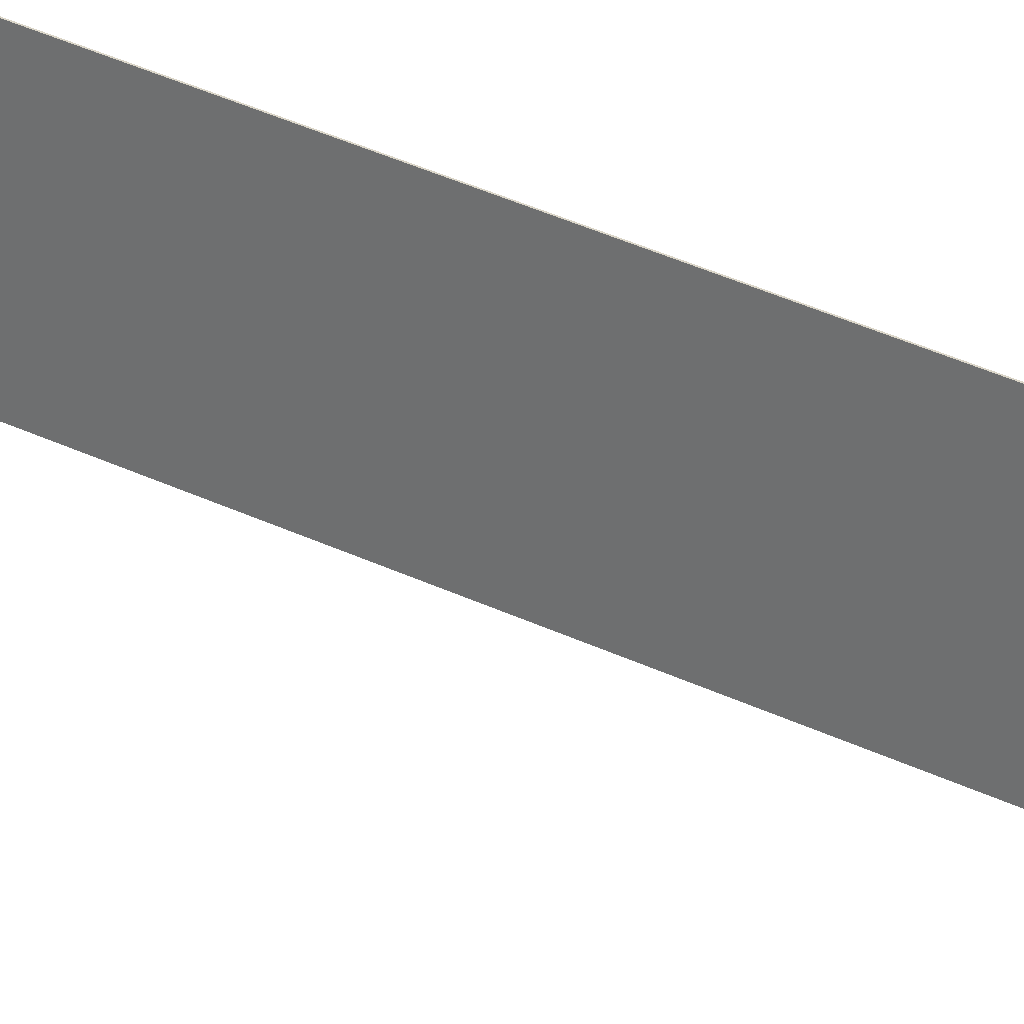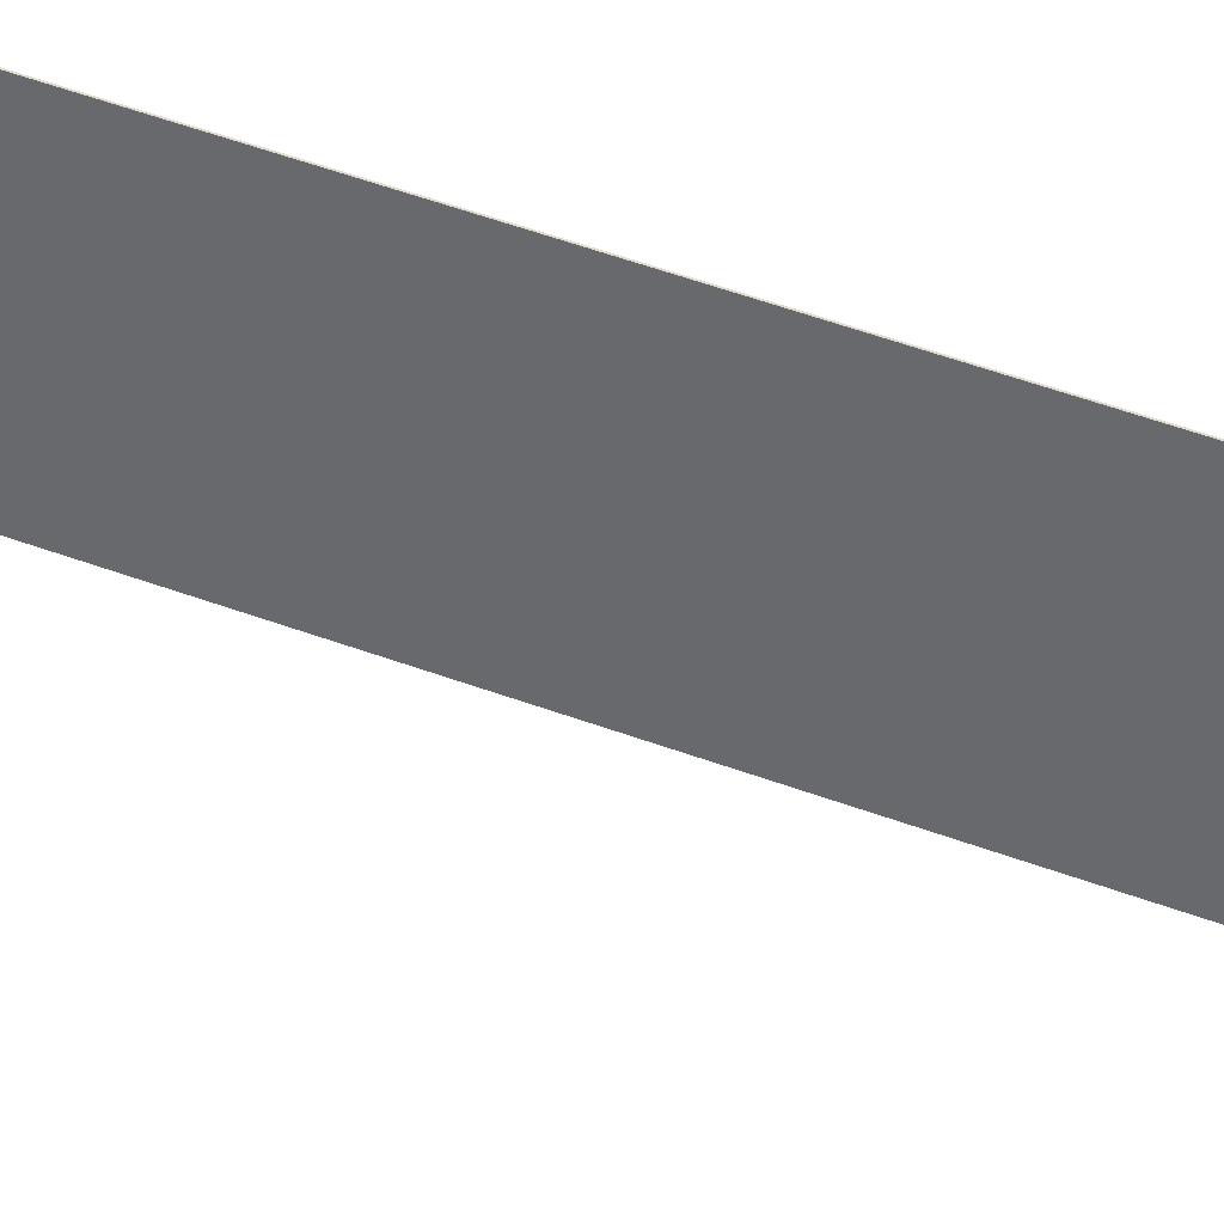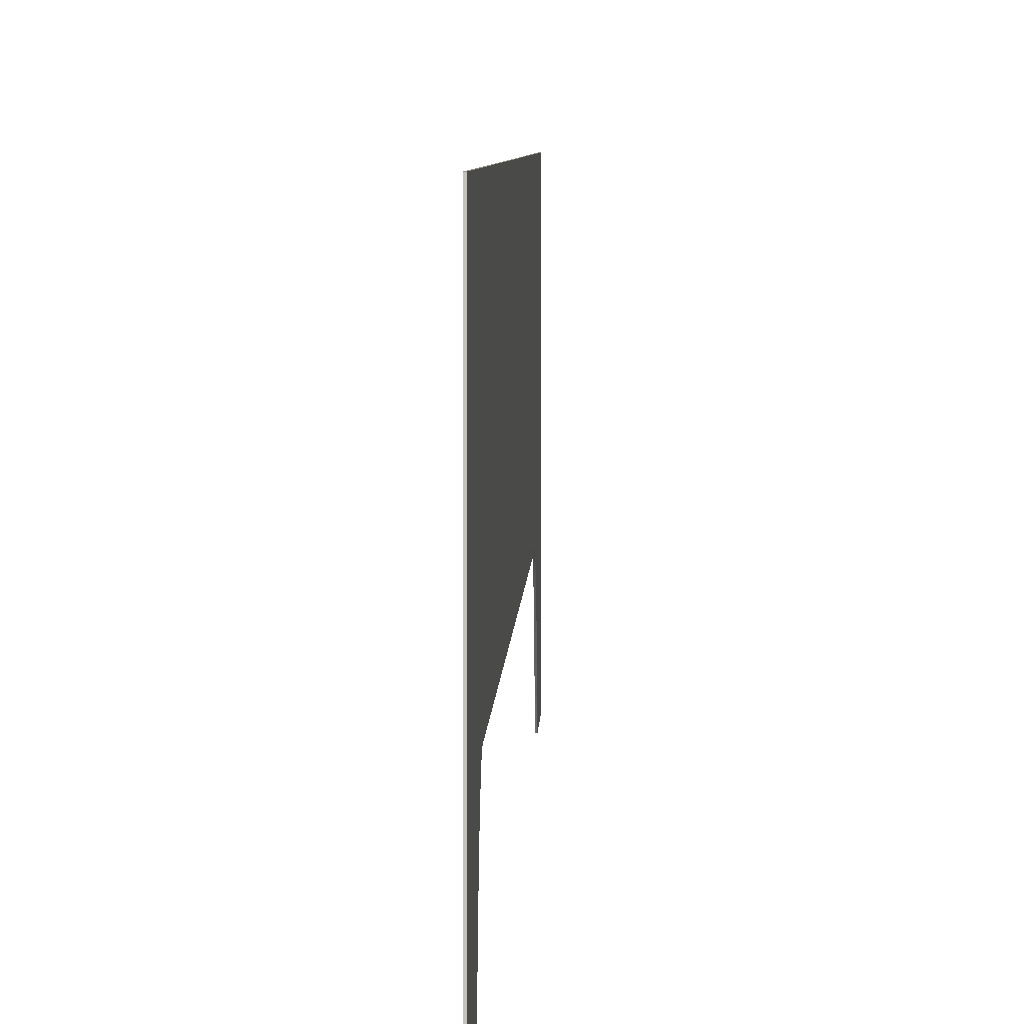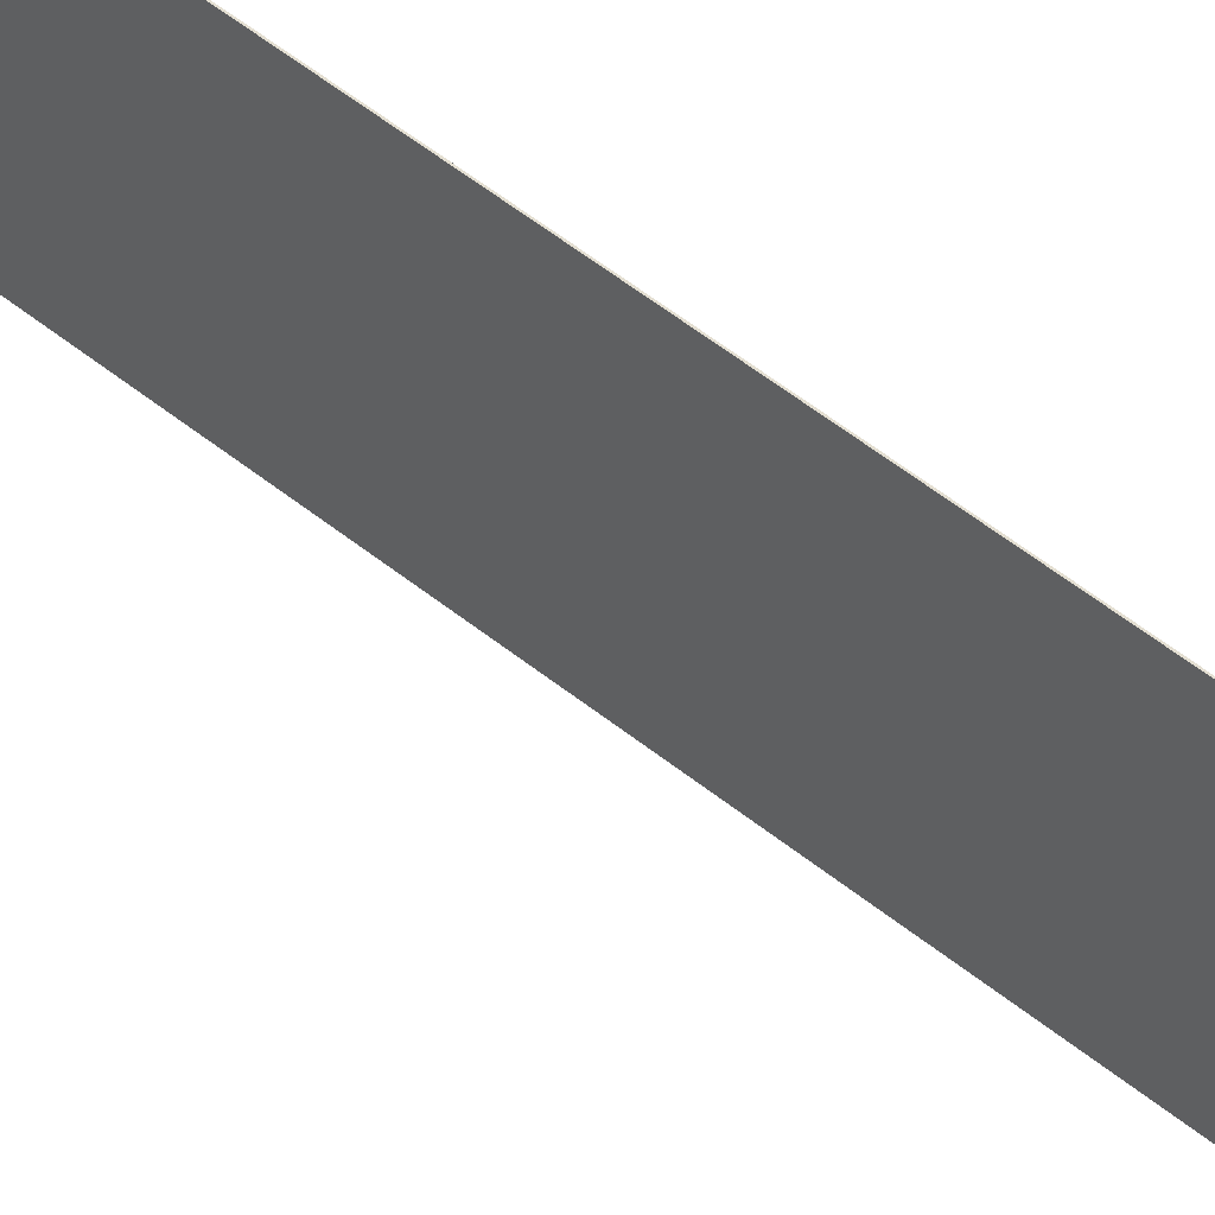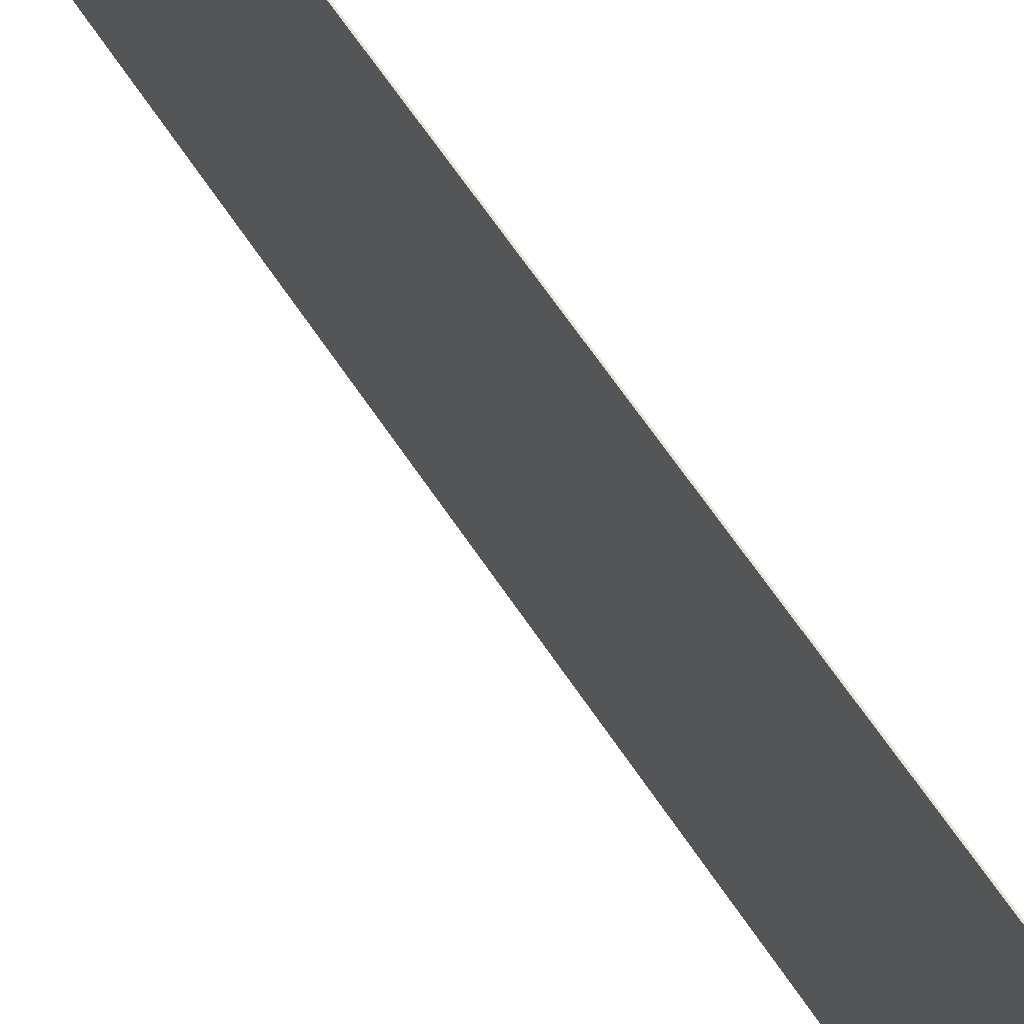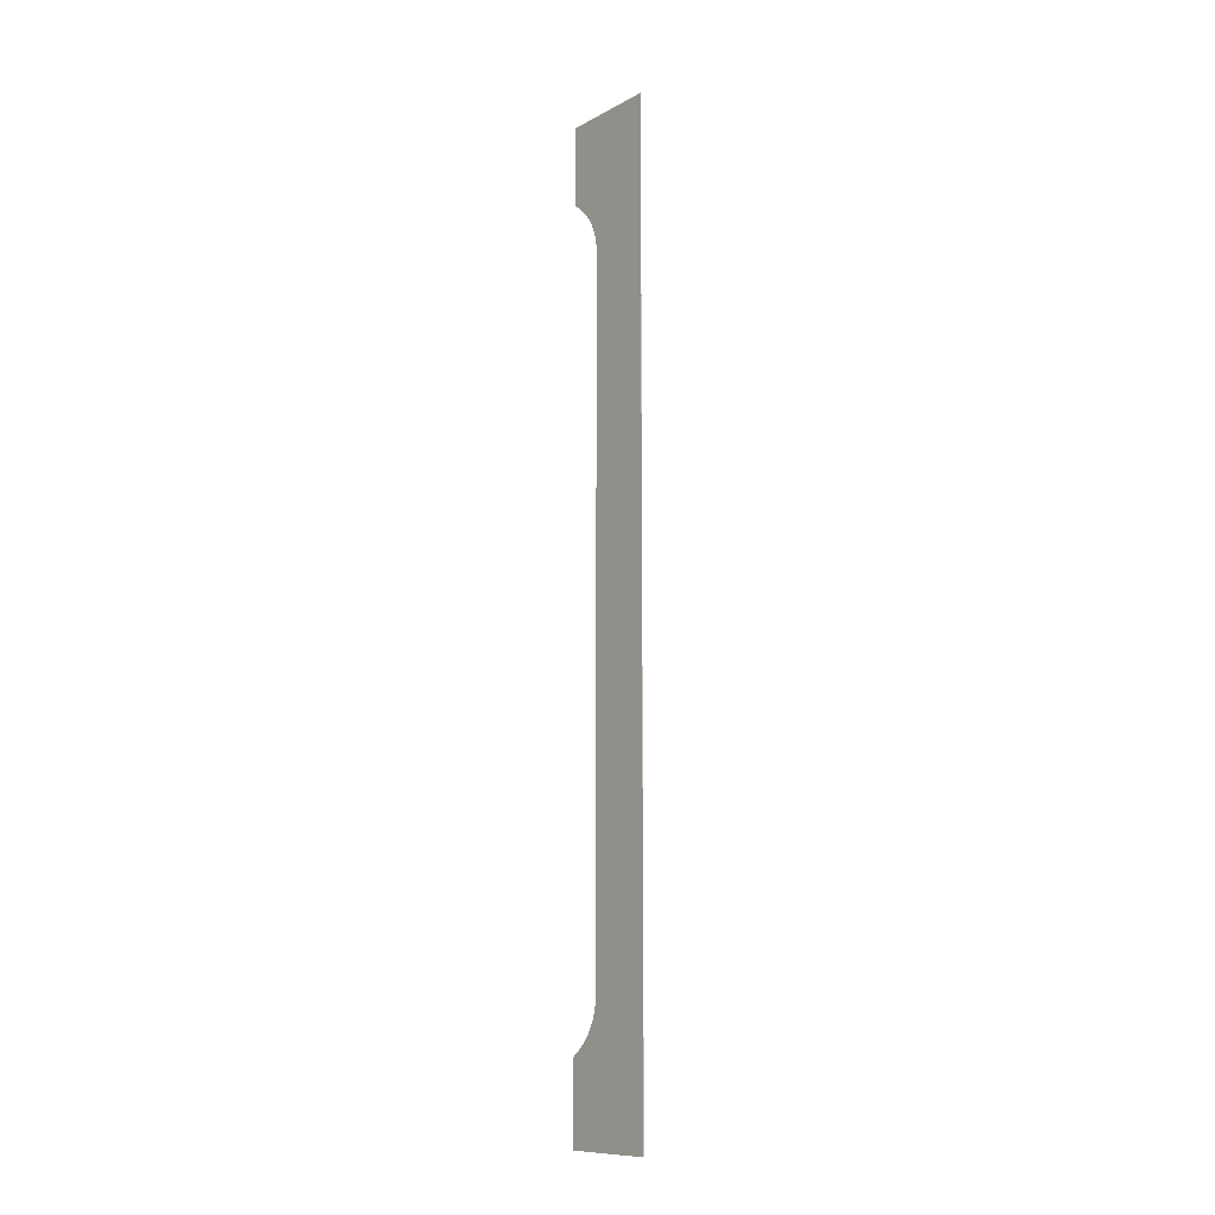
<metadata>
{"format":"obj","ext":"obj","renderer":"f3d","projection":"perspective","resolution":1024,"background":"white","views":[{"elev":29.1,"azim":127.5,"up":"+Y"},{"elev":33.2,"azim":119.9,"up":"+Y"},{"elev":1.7,"azim":0.6,"up":"+Y"},{"elev":37.2,"azim":138.9,"up":"+Y"},{"elev":41.5,"azim":154.0,"up":"+Y"},{"elev":-10.7,"azim":142.4,"up":"+Z"}]}
</metadata>
<code>
o Component_10_1/Component_10/mesh4/mesh4-geometry#mesh4-geometry
v 0.8526 -0.2526 0.1712
v 0.8528 -0.2526 0.1712
v 0.8526 -0.253 0.1737
v 0.8528 -0.2524 0.1686
v 0.8528 -0.253 0.1737
v 0.8526 -0.2185 0.2358
v 0.8526 -0.2524 0.1686
v 0.8528 -0.2185 0.2358
v 0.8526 -0.2537 0.1763
v 0.8528 -0.2524 -0.1811
v 0.8528 -0.2537 0.1763
v 0.8526 -0.2546 0.1788
v 0.8526 -0.2524 -0.1811
v 0.8528 -0.2185 -0.2483
v 0.8528 -0.2546 0.1788
v 0.8526 -0.2557 0.1812
v 0.8526 -0.2185 -0.2483
v 0.8528 -0.2526 -0.1836
v 0.8528 -0.2557 0.1812
v 0.8526 -0.2571 0.1835
v 0.8526 -0.2526 -0.1836
v 0.8528 -0.253 -0.1862
v 0.8528 -0.2693 -0.2483
v 0.8528 -0.2571 0.1835
v 0.8526 -0.2586 0.1858
v 0.8526 -0.253 -0.1862
v 0.8526 -0.2693 0.2358
v 0.8528 -0.2537 -0.1887
v 0.8528 -0.2668 -0.2063
v 0.8526 -0.2693 -0.2483
v 0.8528 -0.2586 0.1858
v 0.8526 -0.2604 0.188
v 0.8526 -0.2537 -0.1887
v 0.8526 -0.2668 0.1938
v 0.8528 -0.2693 0.2358
v 0.8528 -0.2546 -0.1912
v 0.8528 -0.2645 -0.2045
v 0.8528 -0.2693 -0.208
v 0.8526 -0.2668 -0.2063
v 0.8526 -0.2693 -0.208
v 0.8528 -0.2604 0.188
v 0.8526 -0.2624 0.19
v 0.8526 -0.2546 -0.1912
v 0.8526 -0.2645 0.192
v 0.8526 -0.2693 0.1955
v 0.8528 -0.2668 0.1938
v 0.8528 -0.2693 0.1955
v 0.8528 -0.2557 -0.1937
v 0.8528 -0.2624 -0.2025
v 0.8526 -0.2645 -0.2045
v 0.8528 -0.2624 0.19
v 0.8526 -0.2557 -0.1937
v 0.8528 -0.2645 0.192
v 0.8528 -0.2571 -0.196
v 0.8526 -0.2624 -0.2025
v 0.8528 -0.2604 -0.2005
v 0.8526 -0.2571 -0.196
v 0.8528 -0.2586 -0.1983
v 0.8526 -0.2604 -0.2005
v 0.8526 -0.2586 -0.1983
f 1 2 3
f 3 2 1
f 2 1 4
f 4 1 2
f 5 3 2
f 2 3 5
f 1 3 6
f 6 3 1
f 7 4 1
f 1 4 7
f 4 8 2
f 2 8 4
f 3 5 9
f 9 5 3
f 2 8 5
f 5 8 2
f 3 9 6
f 6 9 3
f 7 1 6
f 6 1 7
f 4 7 10
f 10 7 4
f 10 8 4
f 4 8 10
f 11 9 5
f 5 9 11
f 5 8 11
f 11 8 5
f 9 12 6
f 6 12 9
f 13 7 6
f 6 7 13
f 13 10 7
f 7 10 13
f 8 10 14
f 14 10 8
f 9 11 12
f 12 11 9
f 11 8 15
f 15 8 11
f 12 16 6
f 6 16 12
f 17 13 6
f 6 13 17
f 10 13 18
f 18 13 10
f 10 18 14
f 14 18 10
f 14 17 8
f 8 17 14
f 15 12 11
f 11 12 15
f 15 8 19
f 19 8 15
f 12 15 16
f 16 15 12
f 16 20 6
f 6 20 16
f 13 17 21
f 21 17 13
f 6 8 17
f 17 8 6
f 21 18 13
f 13 18 21
f 18 22 14
f 14 22 18
f 14 23 17
f 17 23 14
f 19 8 24
f 24 8 19
f 19 16 15
f 15 16 19
f 16 19 20
f 20 19 16
f 20 25 6
f 6 25 20
f 21 17 26
f 26 17 21
f 6 27 8
f 8 27 6
f 18 21 22
f 22 21 18
f 22 28 14
f 14 28 22
f 14 29 23
f 23 29 14
f 30 17 23
f 23 17 30
f 24 8 31
f 31 8 24
f 24 20 19
f 19 20 24
f 20 24 25
f 25 24 20
f 25 32 6
f 6 32 25
f 26 17 33
f 33 17 26
f 26 22 21
f 21 22 26
f 6 34 27
f 27 34 6
f 35 8 27
f 27 8 35
f 22 26 28
f 28 26 22
f 28 36 14
f 14 36 28
f 37 29 14
f 14 29 37
f 38 23 29
f 29 23 38
f 17 30 39
f 39 30 17
f 30 23 40
f 40 23 30
f 31 8 41
f 41 8 31
f 31 25 24
f 24 25 31
f 25 31 32
f 32 31 25
f 32 42 6
f 6 42 32
f 33 17 43
f 43 17 33
f 33 28 26
f 26 28 33
f 44 34 6
f 6 34 44
f 45 27 34
f 34 27 45
f 8 35 46
f 46 35 8
f 35 27 47
f 47 27 35
f 28 33 36
f 36 33 28
f 36 48 14
f 14 48 36
f 29 37 39
f 39 37 29
f 49 37 14
f 14 37 49
f 38 40 23
f 23 40 38
f 38 29 40
f 40 29 38
f 40 39 30
f 30 39 40
f 50 17 39
f 39 17 50
f 41 8 51
f 51 8 41
f 41 32 31
f 31 32 41
f 32 41 42
f 42 41 32
f 42 44 6
f 6 44 42
f 43 17 52
f 52 17 43
f 43 36 33
f 33 36 43
f 34 44 46
f 46 44 34
f 45 47 27
f 27 47 45
f 45 34 47
f 47 34 45
f 47 46 35
f 35 46 47
f 53 8 46
f 46 8 53
f 36 43 48
f 48 43 36
f 48 54 14
f 14 54 48
f 50 39 37
f 37 39 50
f 39 40 29
f 29 40 39
f 49 55 37
f 37 55 49
f 56 49 14
f 14 49 56
f 55 17 50
f 50 17 55
f 51 8 53
f 53 8 51
f 51 42 41
f 41 42 51
f 42 51 44
f 44 51 42
f 52 17 57
f 57 17 52
f 52 48 43
f 43 48 52
f 53 46 44
f 44 46 53
f 46 47 34
f 34 47 46
f 48 52 54
f 54 52 48
f 54 58 14
f 14 58 54
f 50 37 55
f 55 37 50
f 55 49 59
f 59 49 55
f 56 59 49
f 49 59 56
f 58 56 14
f 14 56 58
f 59 17 55
f 55 17 59
f 53 44 51
f 51 44 53
f 57 17 60
f 60 17 57
f 57 54 52
f 52 54 57
f 54 57 58
f 58 57 54
f 59 56 60
f 60 56 59
f 58 60 56
f 56 60 58
f 60 17 59
f 59 17 60
f 60 58 57
f 57 58 60

</code>
